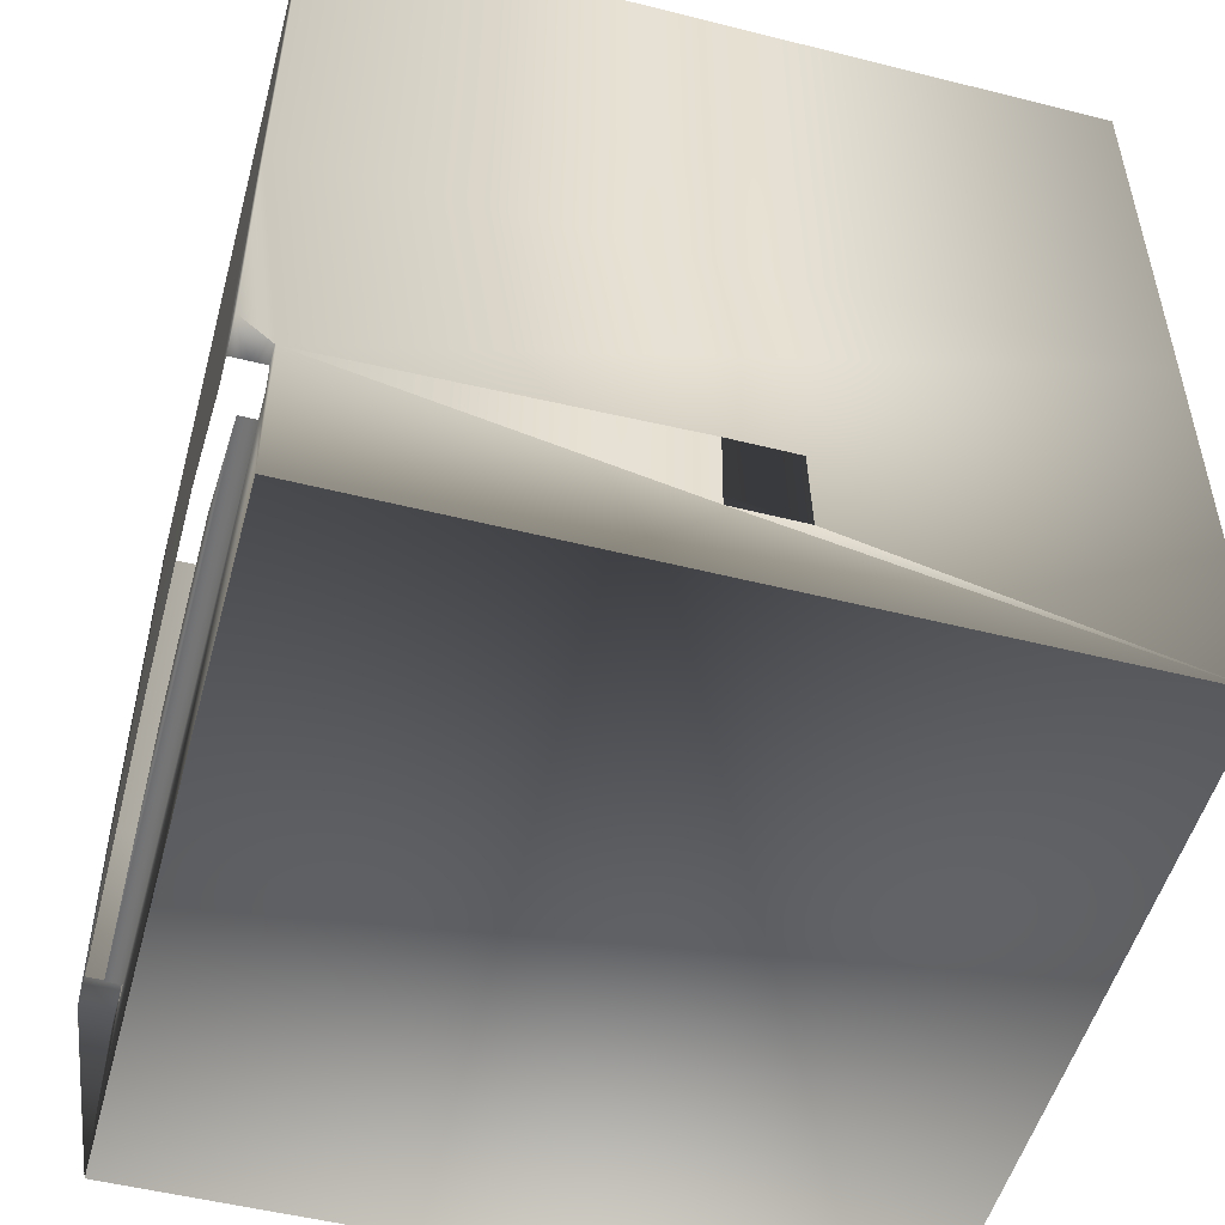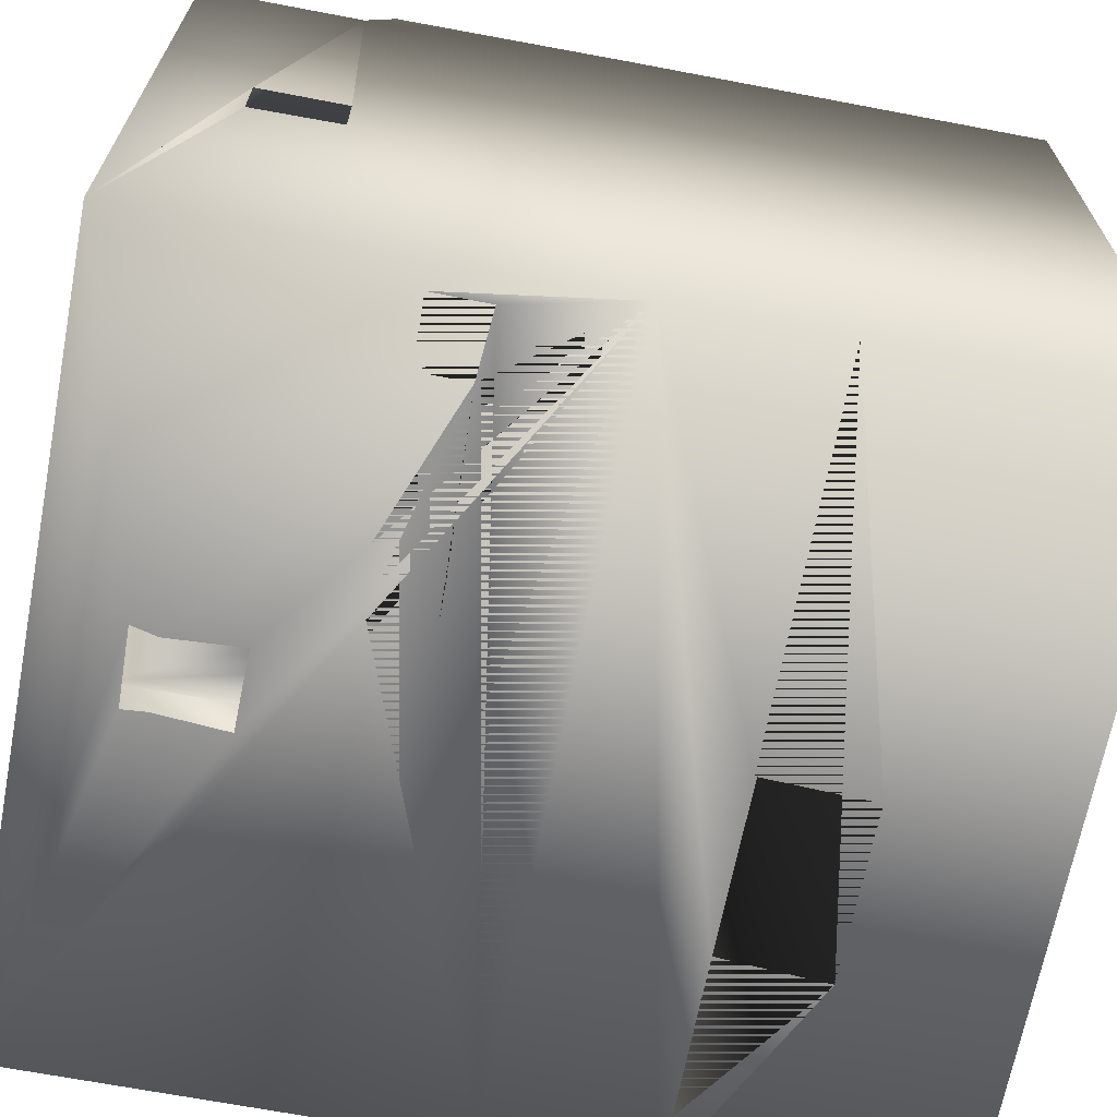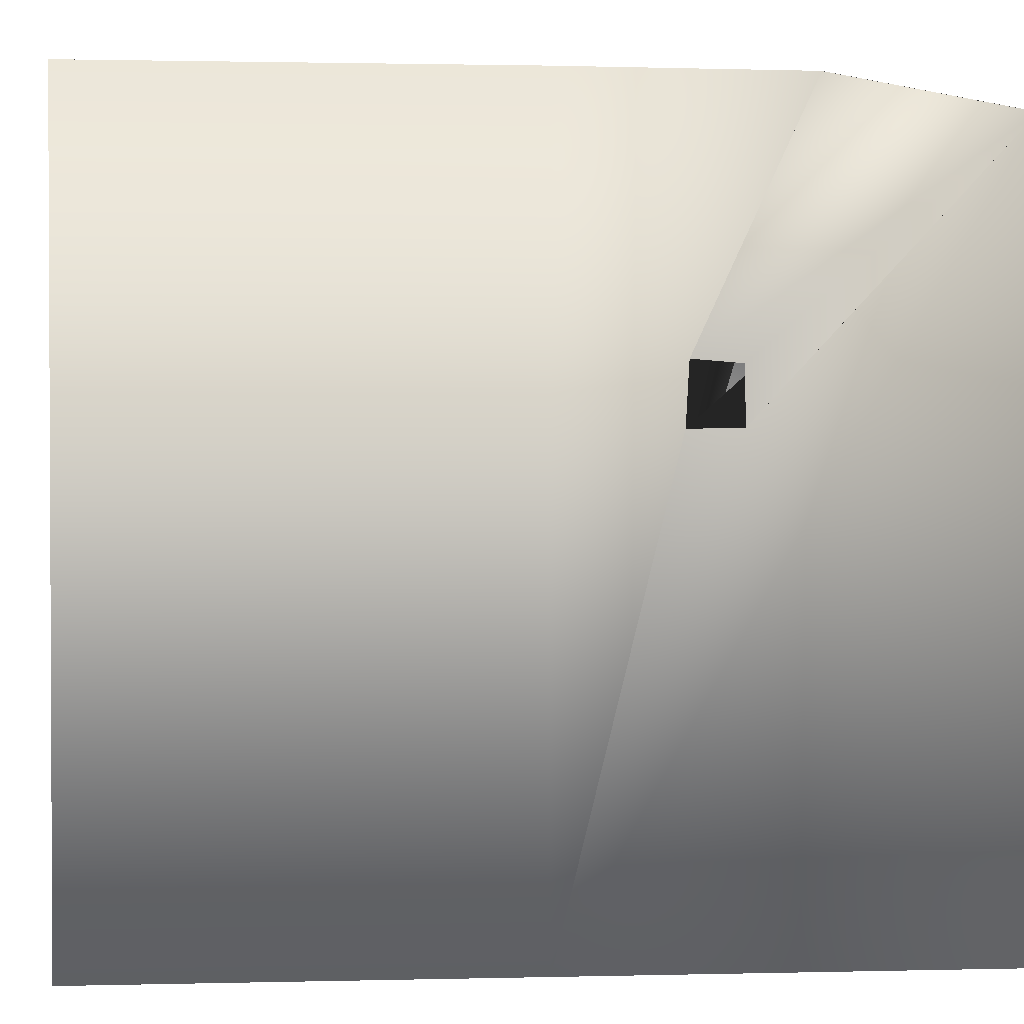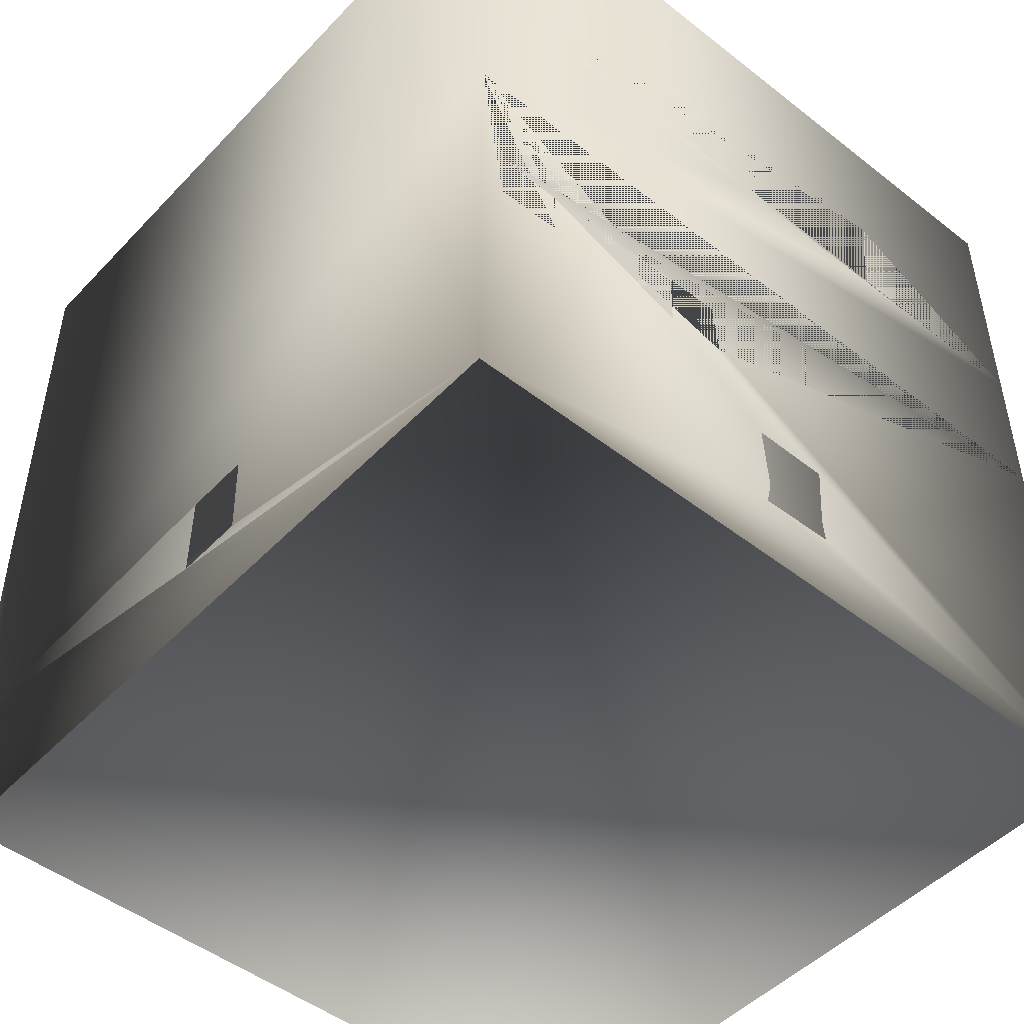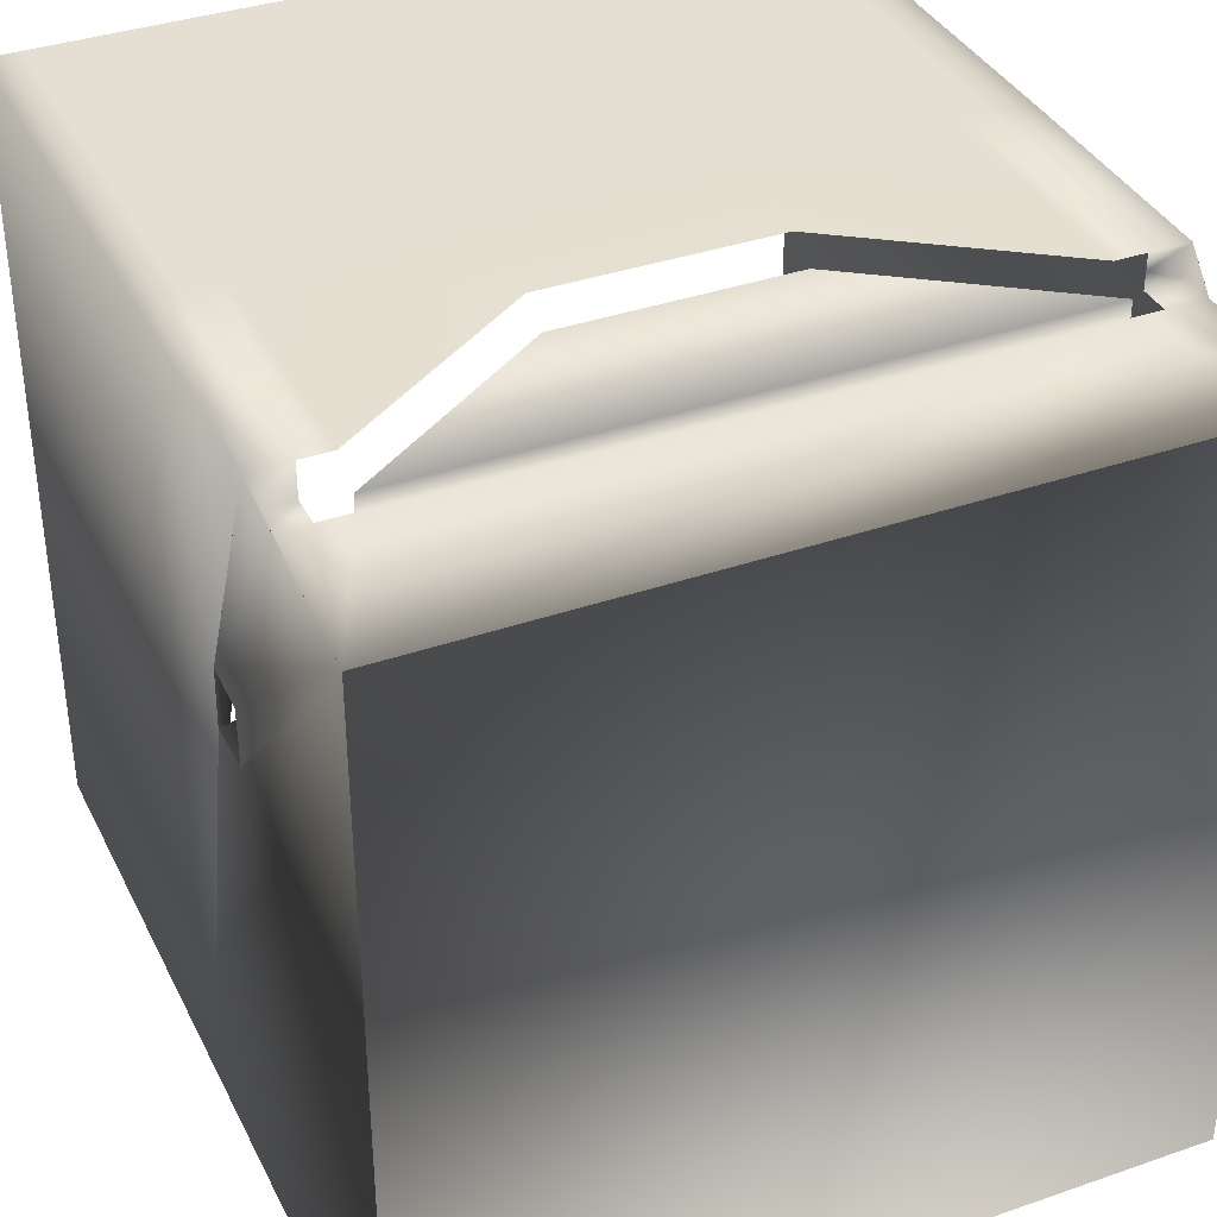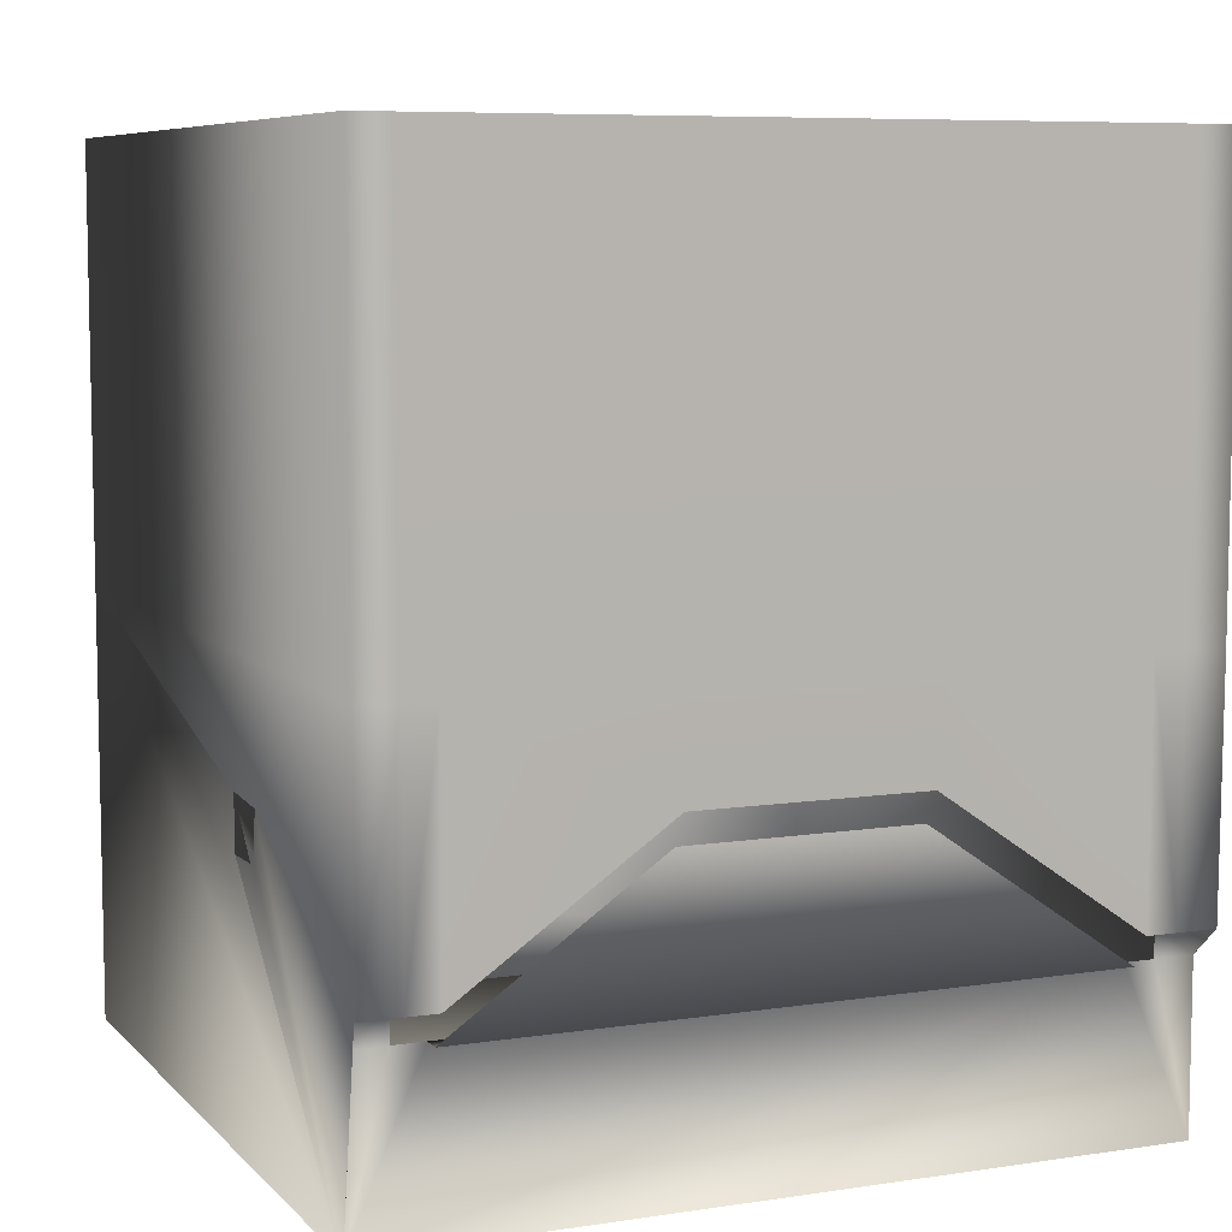
<metadata>
{"format":"obj","ext":"obj","renderer":"f3d","projection":"perspective","resolution":1024,"background":"white","views":[{"elev":-51.8,"azim":74.8,"up":"+Y"},{"elev":-67.4,"azim":79.2,"up":"+Z"},{"elev":1.5,"azim":-95.2,"up":"+Z"},{"elev":-48.4,"azim":138.9,"up":"+Y"},{"elev":36.9,"azim":-24.1,"up":"+Z"},{"elev":7.5,"azim":-23.2,"up":"+Y"}]}
</metadata>
<code>
g Floor_Cube.014
v -7.584 0 -7.584
v 7.584 0 -7.584
v 6.8 3.859 7.501
v 6.8 3.859 8.167
v 6.2 3.859 8.167
v 2.2 6.616 8.167
v -6.2 3.859 8.167
v -6.8 3.859 8.167
v -2.219 6.616 8.167
v -6.8 3.859 7.501
v 6.8 3.859 7.834
v -6.8 3.859 7.834
v 6.8 3.259 7.501
v 6.2 3.259 7.501
v -6.2 3.259 7.501
v -6.8 3.259 7.501
v -7.584 0 7.505
v 7.584 0 7.505
v -7.584 3.259 7.505
v 7.584 3.259 7.505
v 2.2 6.016 7.834
v 6.2 3.259 7.834
v -6.2 3.245 7.834
v -2.219 6.003 7.834
v 7.584 3.859 7.505
v -7.584 3.859 7.505
v -7.584 3.859 8.171
v 7.584 3.859 8.171
v 6.8 8.6 8.2
v 6.2 8.6 8.2
v 2.2 8.6 8.2
v -6.2 8.6 8.2
v -6.8 8.6 8.2
v -2.2 8.6 8.2
v -7.6 8.6 8.2
v 7.6 8.6 8.2
v -7.584 8.6 -7.584
v -7.593 6.245 1.946
v -7.593 5.181 1.966
v -7.592 5.21 3.087
v -7.595 6.177 3.164
v 7.6 8.6 -7.584
v 7.096 6.275 -7.584
v 7.11 5.189 -7.584
v 5.829 5.217 -7.584
v 5.815 6.177 -7.584
v 2.92 6.316 -7.584
v 2.948 5.078 -7.584
v 1.737 5.161 -7.584
v 1.849 6.33 -7.584
v -0.6982 3.455 -7.584
v 0.8143 3.478 -7.584
v 0.7342 2.07 -7.584
v 0.8574 1.558 -7.584
v -0.6257 1.596 -7.584
v -0.5879 2.056 -7.584
v 7.587 1.715 0.6811
v 7.59 3.462 0.6553
v 7.59 3.463 -0.682
v 7.587 1.714 -0.7266
v 6.8 11.76 8.2
v 6.2 11.76 8.2
v 2.2 11.76 8.2
v -6.2 11.76 8.2
v -6.8 11.76 8.2
v -2.2 11.76 8.2
v -7.6 11.76 8.2
v 7.6 11.76 8.2
v -7.584 11.76 -7.584
v 7.6 11.76 -7.584
v 6.8 17.17 8.2
v 6.2 17.17 8.2
v 2.2 17.17 8.2
v -6.2 17.17 8.2
v -6.8 17.17 8.2
v -2.2 17.17 8.2
v -7.6 17.17 8.2
v 7.6 17.17 8.2
v -7.584 17.17 -7.584
v 7.6 17.17 -7.584
v 0.005993 13.91 -7.584
v 0.09696 11.81 -7.584
v -3.272 11.78 -7.584
v -3.419 13.89 -7.584
v 0.09733 11.76 -7.584
v -3.268 11.76 -7.584
f 17 1 2 18
f 24 21 22 23
f 23 22 14 15
f 17 15 14 18
f 20 18 13
f 13 18 14
f 17 16 15
f 17 19 16
f 8 12 10 26 27
f 19 26 10 16
f 11 4 28 25 3
f 20 13 3 25
f 28 4 29 36
f 27 35 33 8
f 4 5 30 29
f 6 9 34 31
f 8 33 32 7
f 5 6 31 30
f 9 7 32 34
f 17 1 37 38 39 40 41 27 26 19
f 27 41 38 37 35
f 42 44 45 46 48 49 37 1 51 52 53 54 2
f 43 44 42 37 46
f 46 37 49 50 47 48
f 1 2 54 55 56 51
f 20 25 28 36 42 2 60 59 58 57
f 2 18 20 57 60
f 31 63 62 30
f 42 70 85 86 69 37
f 35 67 65 33
f 34 66 63 31
f 37 69 67 35
f 29 61 68 36
f 36 68 70 42
f 33 65 64 32
f 30 62 61 29
f 32 64 66 34
f 67 77 75 65
f 66 76 73 63
f 68 78 80 70
f 61 71 78 68
f 65 75 74 64
f 62 72 71 61
f 69 79 77 67
f 64 74 76 66
f 63 73 72 62
f 70 80 79 69 84 81
f 69 86 83 84
f 85 70 81 82
f 86 85 82 83

</code>
